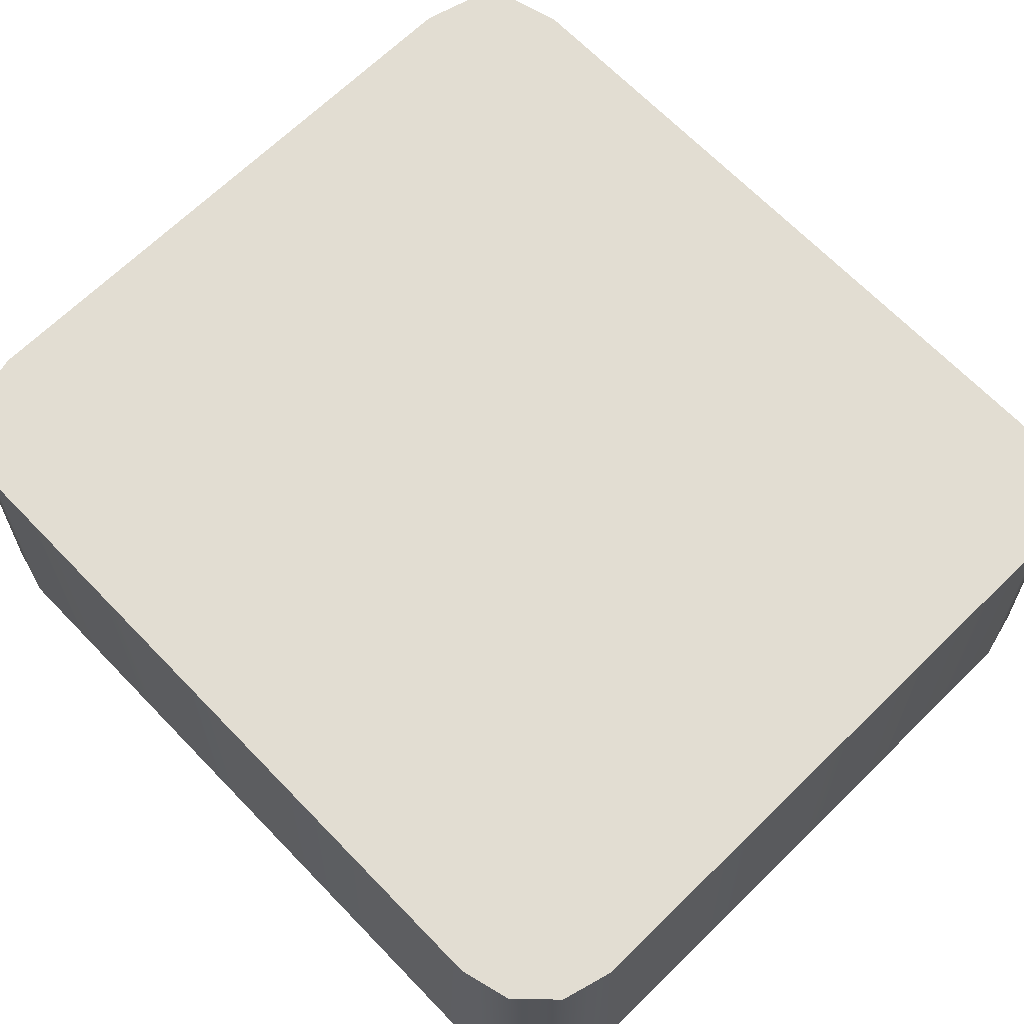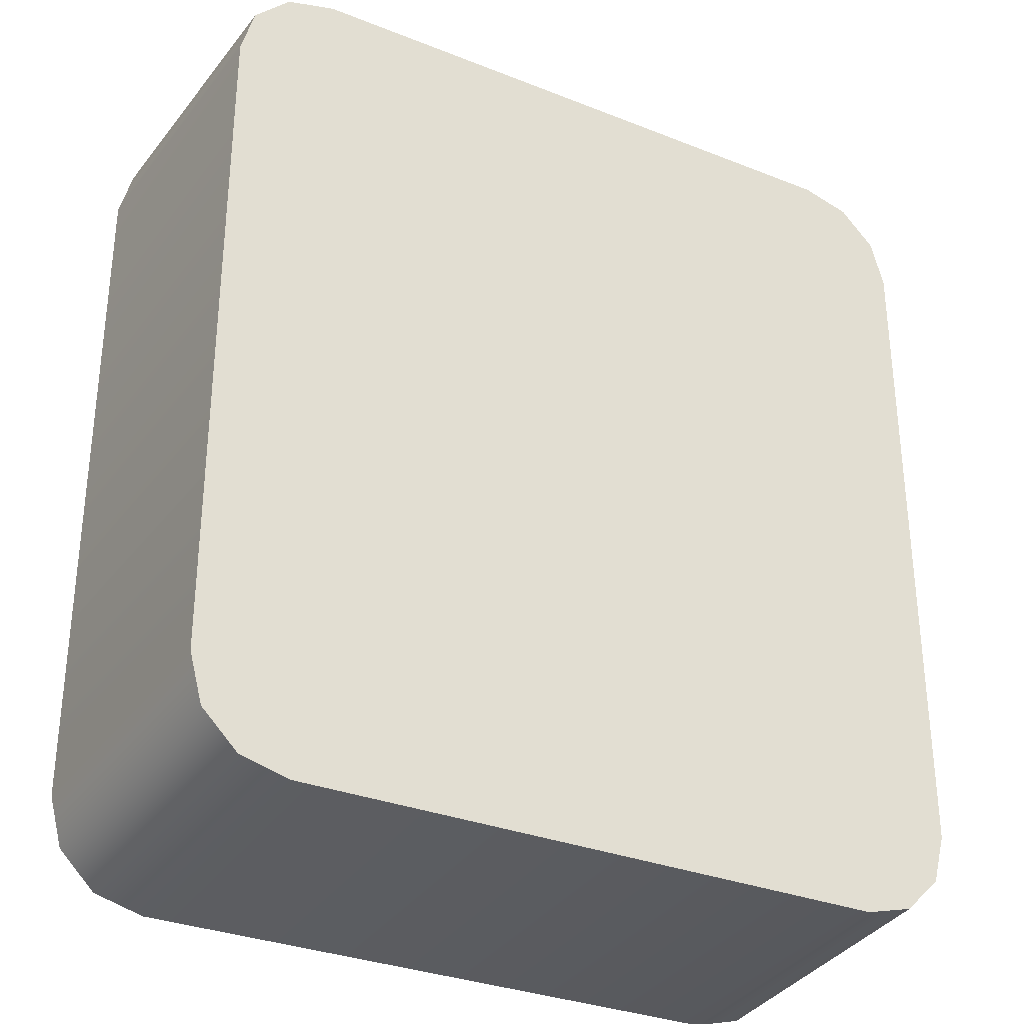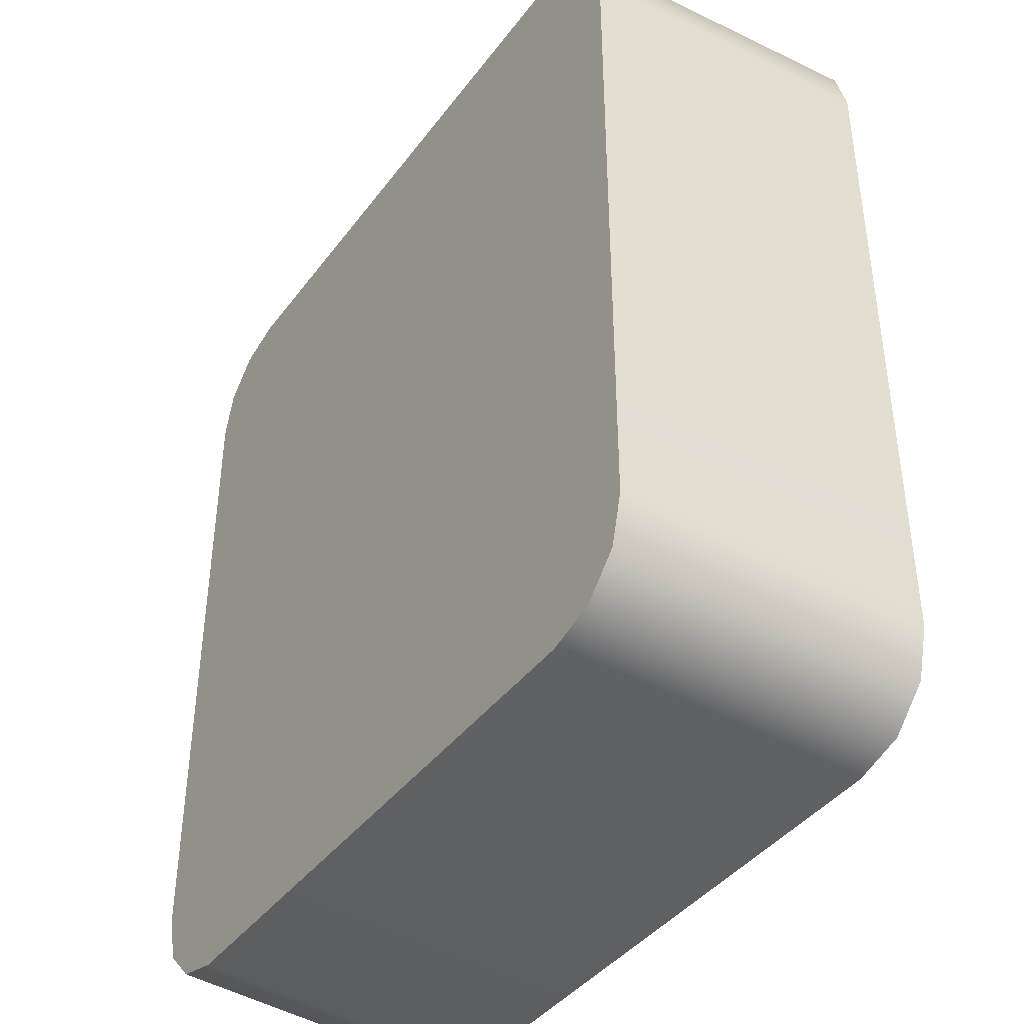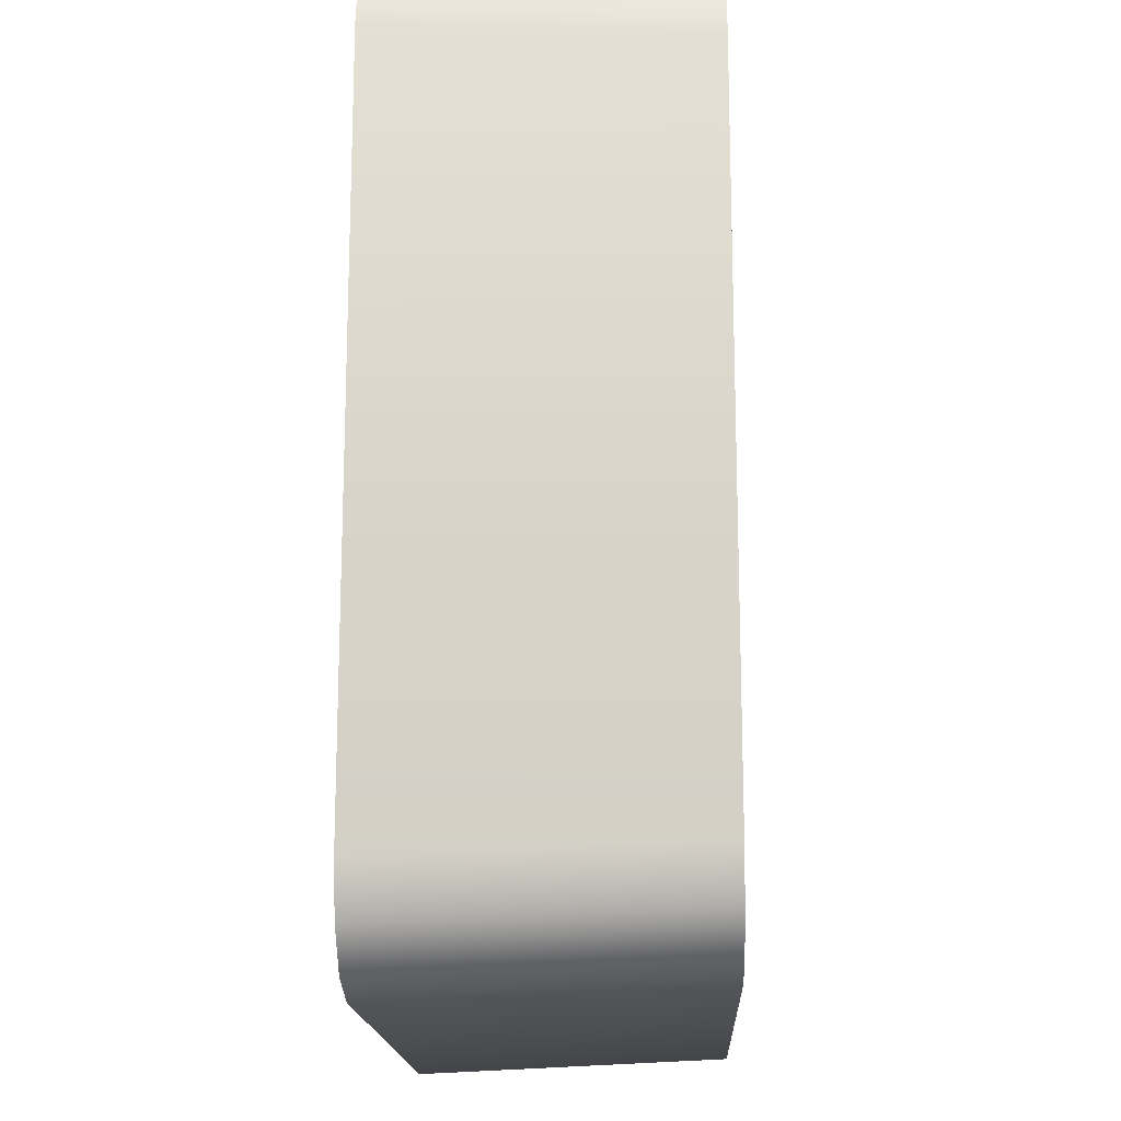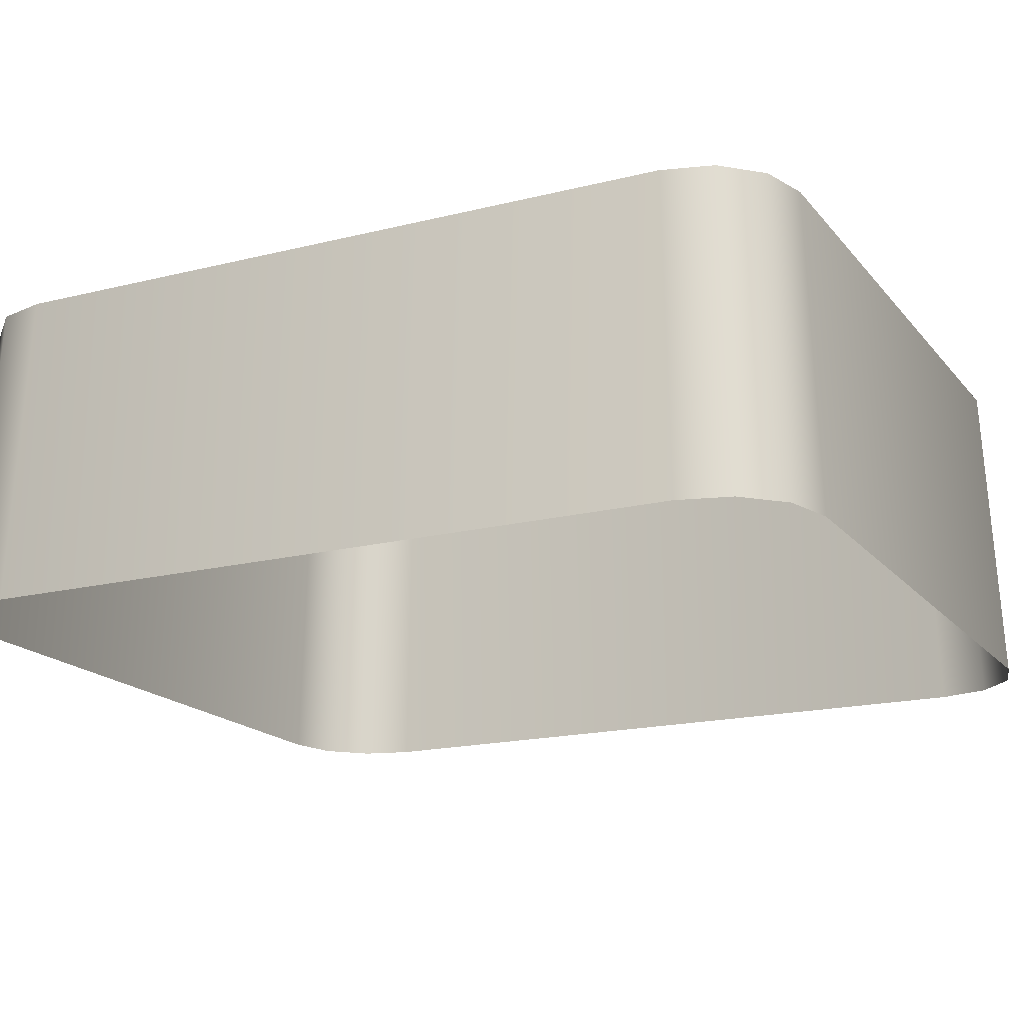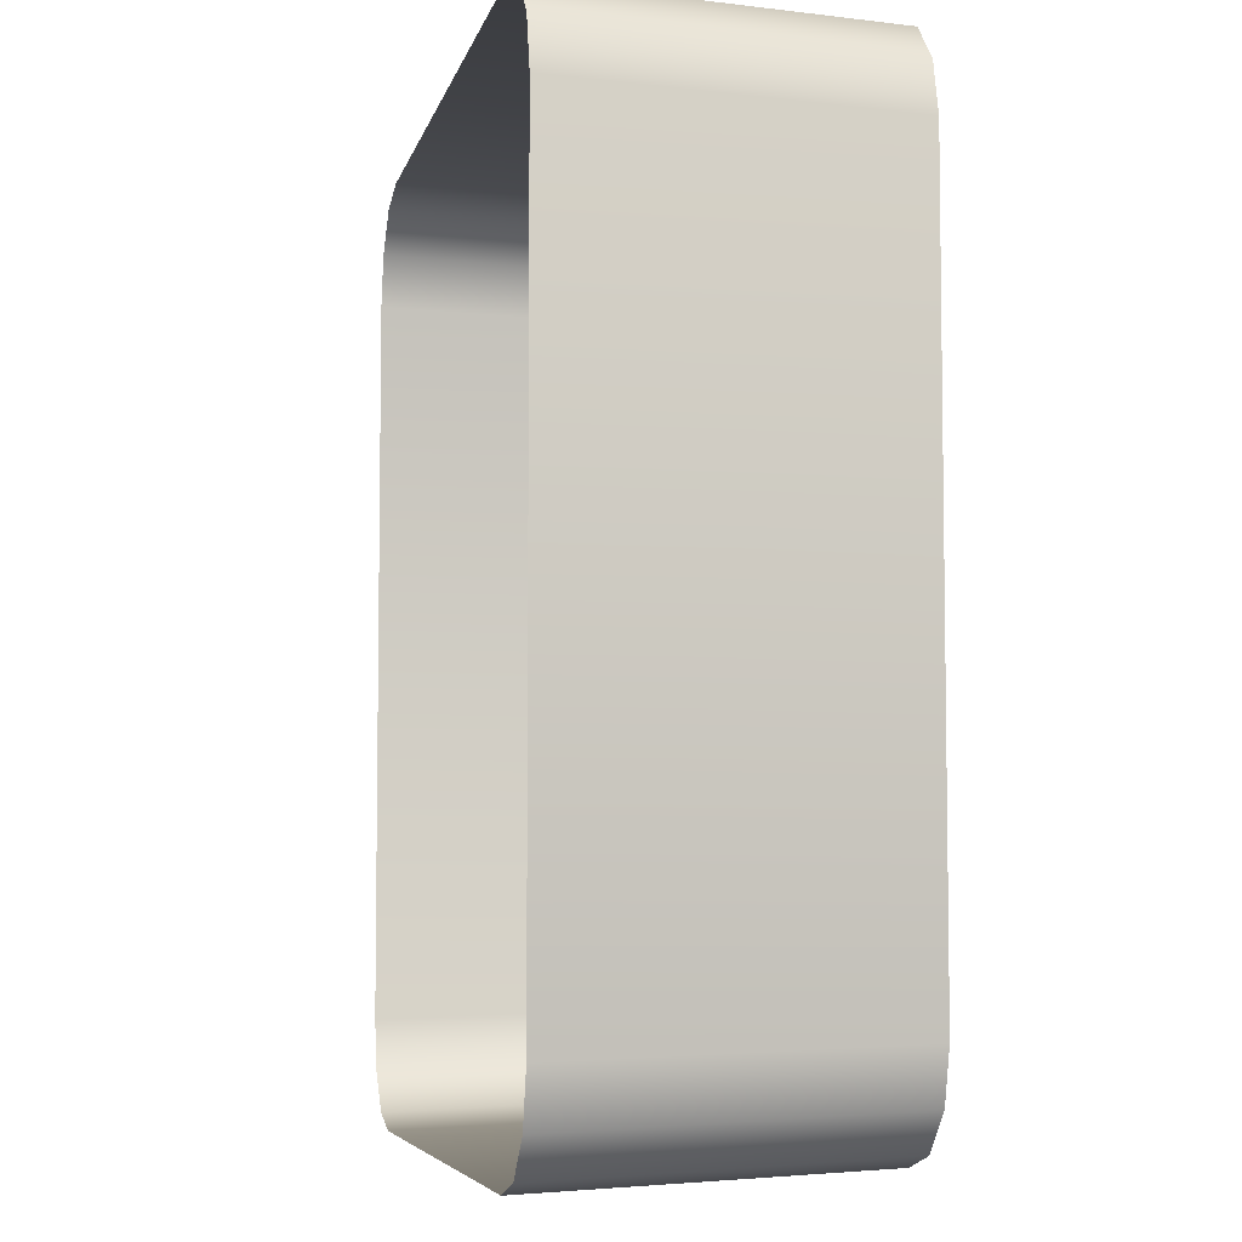
<metadata>
{"format":"obj","ext":"obj","renderer":"f3d","projection":"perspective","resolution":1024,"background":"white","views":[{"elev":68.2,"azim":-44.2,"up":"+Y"},{"elev":-31.8,"azim":150.9,"up":"+Z"},{"elev":-41.0,"azim":-123.3,"up":"+Z"},{"elev":-16.5,"azim":92.3,"up":"+Z"},{"elev":-17.7,"azim":-63.7,"up":"+Y"},{"elev":-5.8,"azim":77.7,"up":"+Z"}]}
</metadata>
<code>
g Platform-small-bird-lvl1
v -3.009 -0.0015 -4.357
v -3.591 -3.126 -4.355
v -3.089 -3.126 -4.489
v -3.498 -0.0015 -4.226
v -3.958 -3.126 -3.988
v -3.856 -0.0015 -3.868
v -4.092 -3.126 -3.486
v -3.987 -0.0015 -3.379
v -4.092 -3.126 3.565
v -3.987 -0.0015 3.458
v -3.958 -3.126 4.066
v -3.856 -0.0015 3.947
v -3.591 -3.126 4.434
v -3.498 -0.0015 4.305
v -3.089 -3.126 4.568
v -3.009 -0.0015 4.436
v 3.068 -3.126 4.568
v 2.988 -0.0015 4.436
v 2.988 -0.0015 4.436
v 3.569 -3.126 4.434
v 3.068 -3.126 4.568
v 3.477 -0.0015 4.305
v 3.937 -3.126 4.066
v 3.835 -0.0015 3.947
v 4.071 -3.126 3.565
v 3.966 -0.0015 3.458
v 4.071 -3.126 -3.486
v 3.966 -0.0015 -3.379
v 3.937 -3.126 -3.988
v 3.835 -0.0015 -3.868
v 3.569 -3.126 -4.355
v 3.477 -0.0015 -4.226
v 3.068 -3.126 -4.489
v 2.988 -0.0015 -4.357
v -3.089 -3.126 -4.489
v -3.009 -0.0015 -4.357
v -2.767 -0.0015 -4.039
v 2.746 -0.0015 -4.039
v 3.195 -0.0015 -3.916
v -3.217 -0.0015 -3.916
v 3.524 -0.0015 -3.581
v -3.546 -0.0015 -3.581
v 3.645 -0.0015 -3.123
v -3.666 -0.0015 -3.123
v 3.645 -0.0015 3.202
v -3.666 -0.0015 3.202
v 3.524 -0.0015 3.66
v -3.546 -0.0015 3.66
v 3.195 -0.0015 3.995
v -3.217 -0.0015 3.995
v -2.767 -0.0015 4.118
v 2.746 -0.0015 4.118
v -3.856 -0.0015 3.947
v -3.217 -0.0015 3.995
v -3.498 -0.0015 4.305
v -3.546 -0.0015 3.66
v -2.767 -0.0015 4.118
v -3.987 -0.0015 3.458
v -3.009 -0.0015 4.436
v -3.666 -0.0015 3.202
v 2.746 -0.0015 4.118
v -3.987 -0.0015 -3.379
v 2.988 -0.0015 4.436
v -3.666 -0.0015 -3.123
v 3.195 -0.0015 3.995
v -3.856 -0.0015 -3.868
v 3.477 -0.0015 4.305
v -3.546 -0.0015 -3.581
v 3.524 -0.0015 3.66
v -3.498 -0.0015 -4.226
v 3.835 -0.0015 3.947
v -3.217 -0.0015 -3.916
v 3.645 -0.0015 3.202
v -3.009 -0.0015 -4.357
v 3.966 -0.0015 3.458
v -2.767 -0.0015 -4.039
v 3.645 -0.0015 -3.123
v 2.988 -0.0015 -4.357
v 3.966 -0.0015 -3.379
v 2.746 -0.0015 -4.039
v 3.524 -0.0015 -3.581
v 3.477 -0.0015 -4.226
v 3.835 -0.0015 -3.868
v 3.195 -0.0015 -3.916
g Platform-small-bird-lvl1_0
f 3 2 1
f 2 4 1
f 2 5 4
f 5 6 4
f 5 7 6
f 7 8 6
f 7 9 8
f 9 10 8
f 9 11 10
f 11 12 10
f 11 13 12
f 13 14 12
f 13 15 14
f 15 16 14
f 15 17 16
f 17 18 16
f 21 20 19
f 20 22 19
f 20 23 22
f 23 24 22
f 23 25 24
f 25 26 24
f 25 27 26
f 27 28 26
f 27 29 28
f 29 30 28
f 29 31 30
f 31 32 30
f 31 33 32
f 33 34 32
f 33 35 34
f 35 36 34
f 39 38 37
f 37 40 39
f 40 41 39
f 40 42 41
f 42 43 41
f 42 44 43
f 44 45 43
f 44 46 45
f 46 47 45
f 46 48 47
f 48 49 47
f 48 50 49
f 50 51 49
f 51 52 49
f 55 54 53
f 54 56 53
f 57 54 55
f 53 56 58
f 59 57 55
f 56 60 58
f 61 57 59
f 58 60 62
f 63 61 59
f 60 64 62
f 65 61 63
f 62 64 66
f 67 65 63
f 64 68 66
f 69 65 67
f 66 68 70
f 71 69 67
f 68 72 70
f 73 69 71
f 70 72 74
f 75 73 71
f 72 76 74
f 77 73 75
f 74 76 78
f 79 77 75
f 76 80 78
f 81 77 79
f 78 80 82
f 83 81 79
f 80 84 82
f 84 81 83
f 82 84 83

</code>
